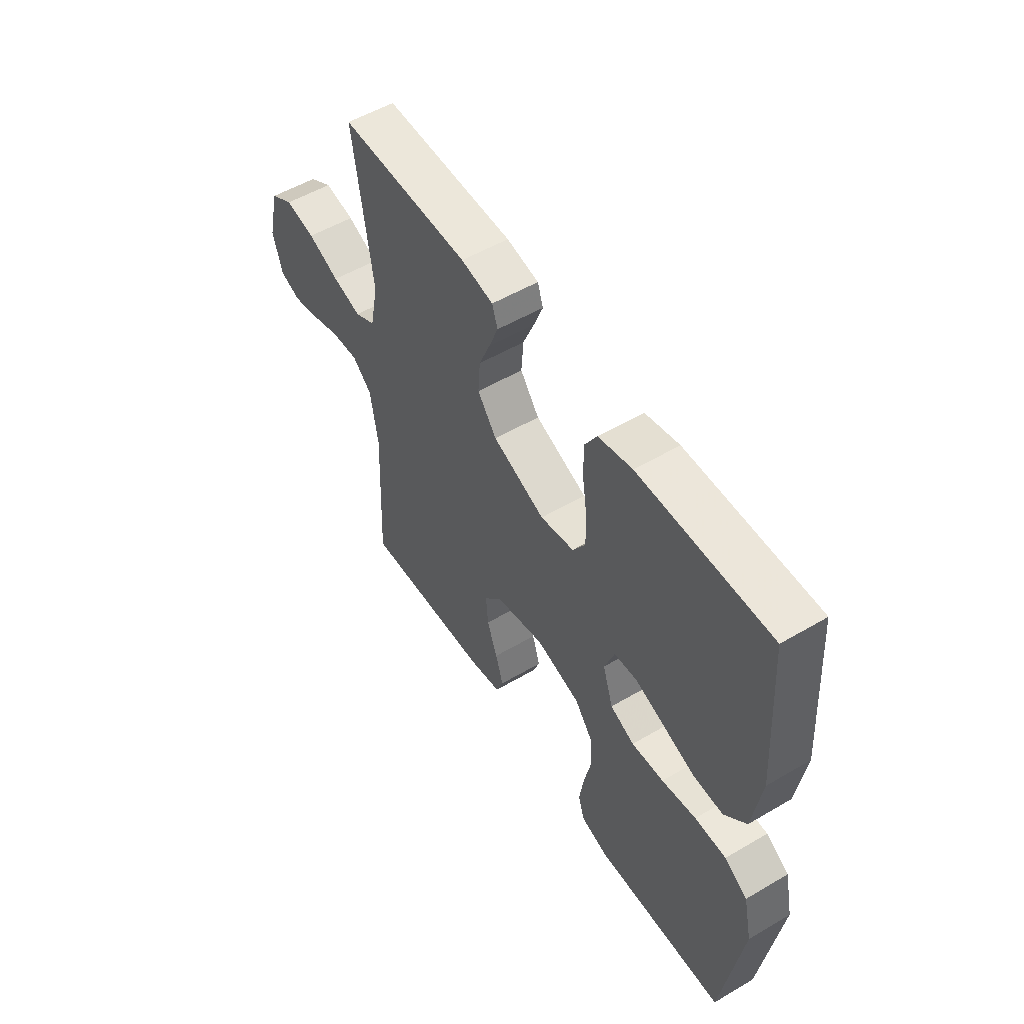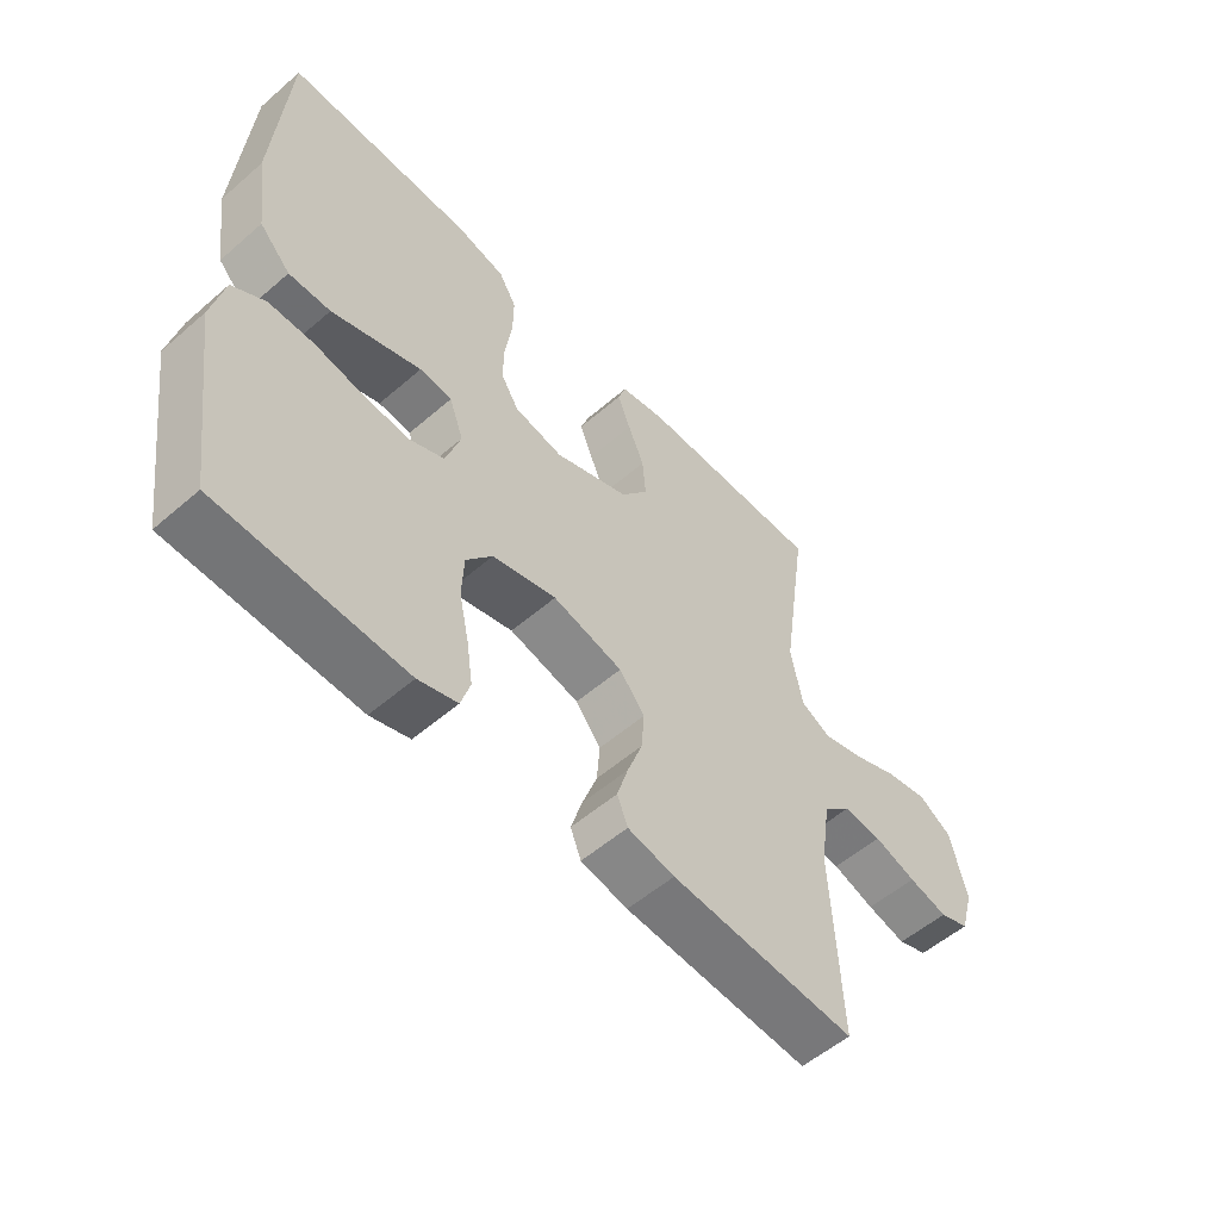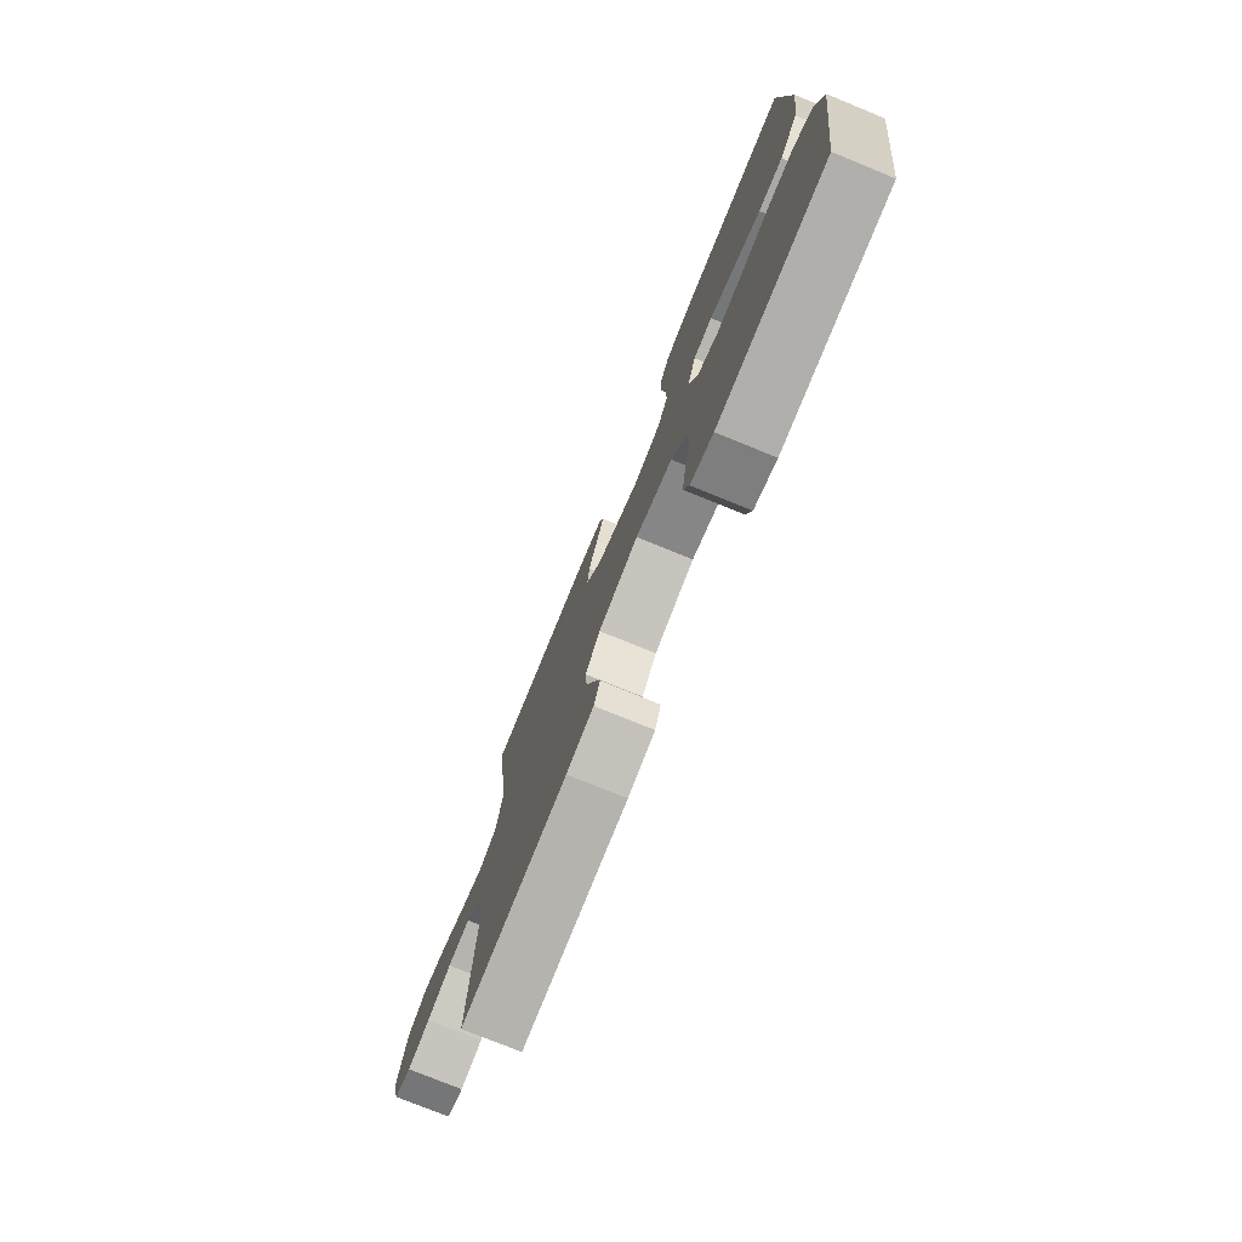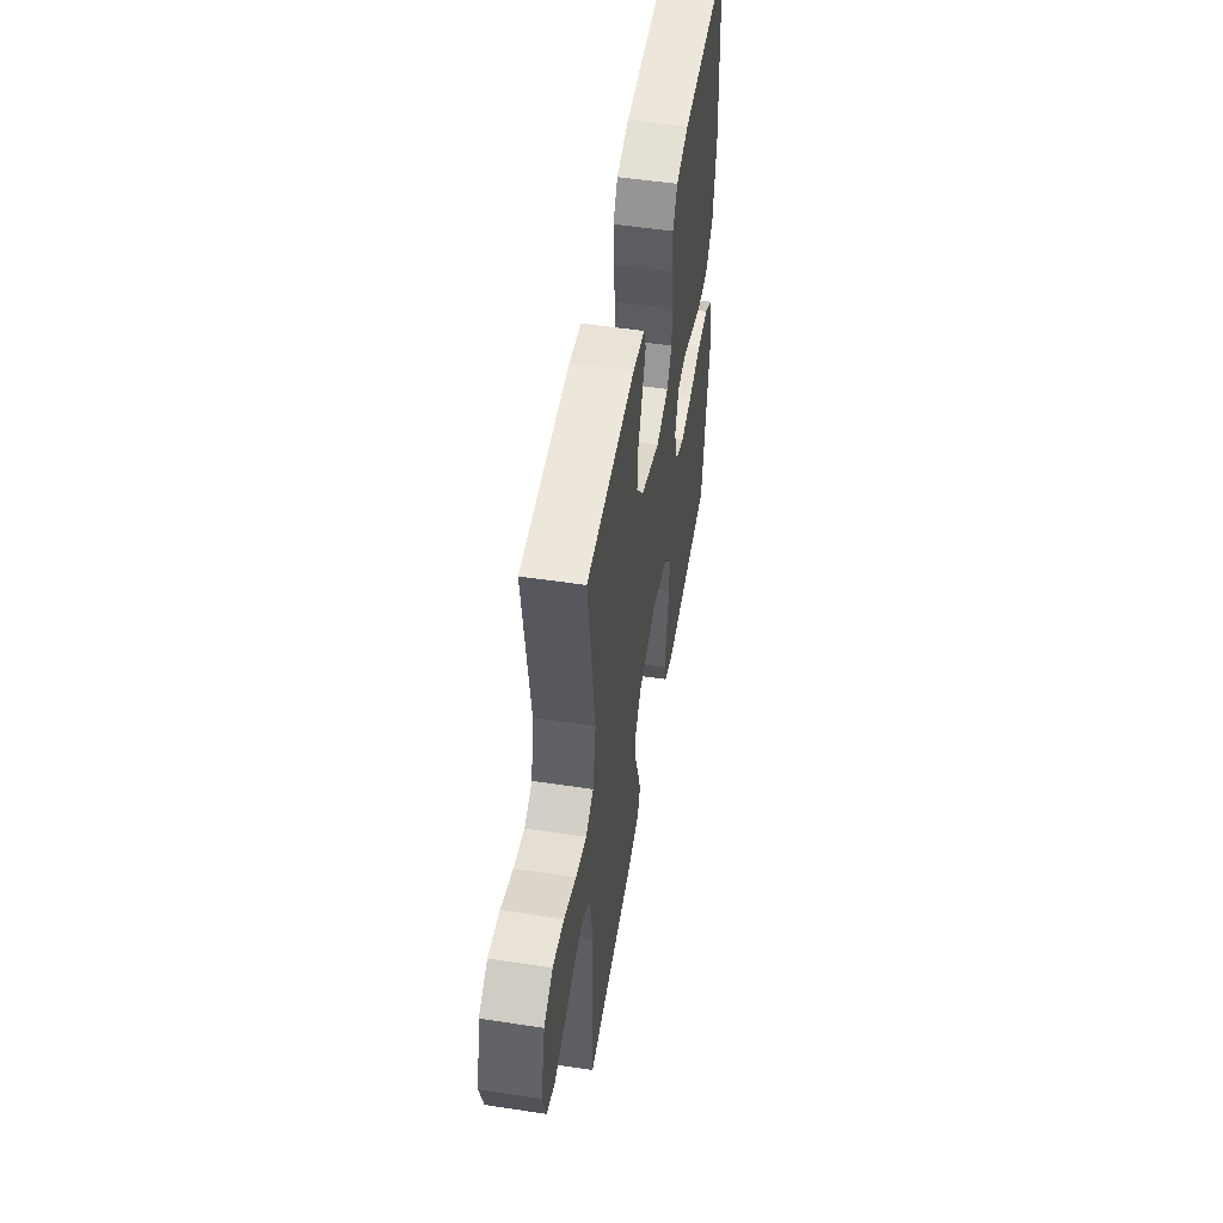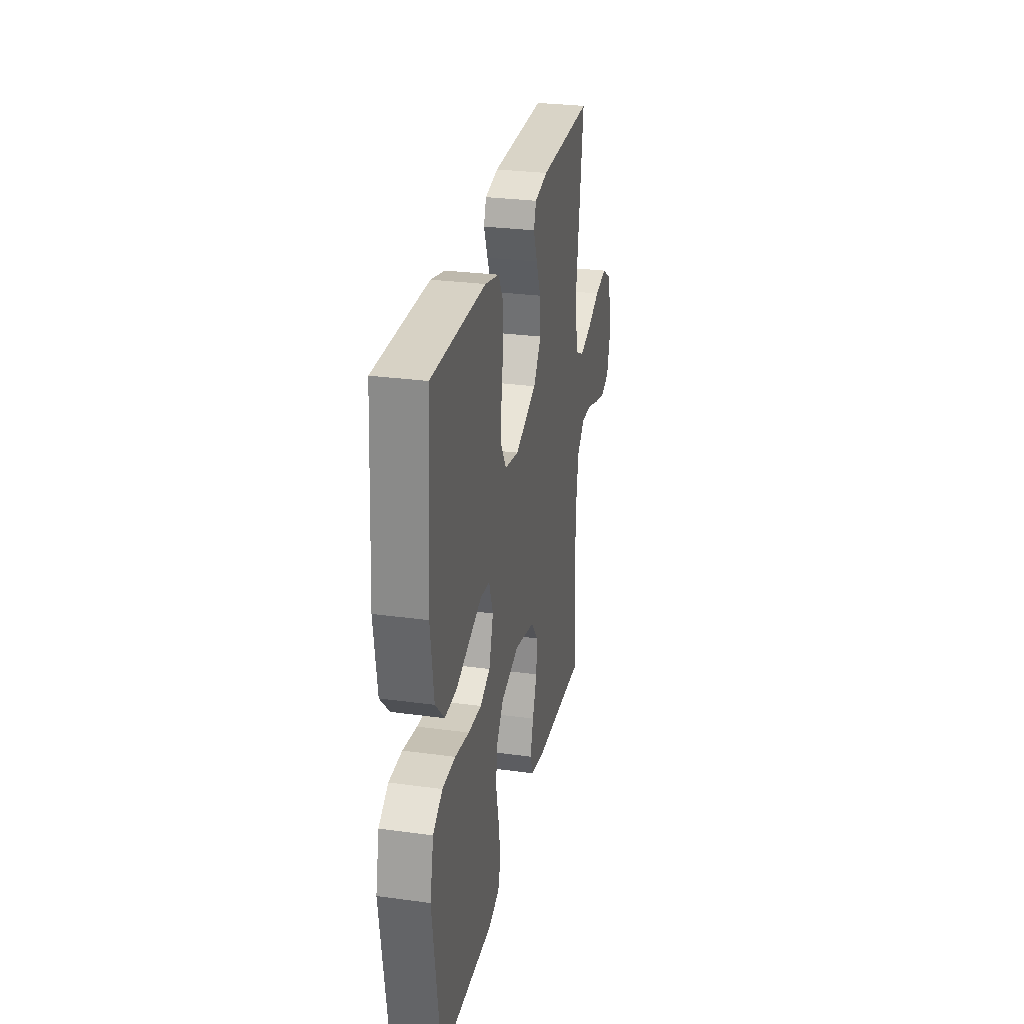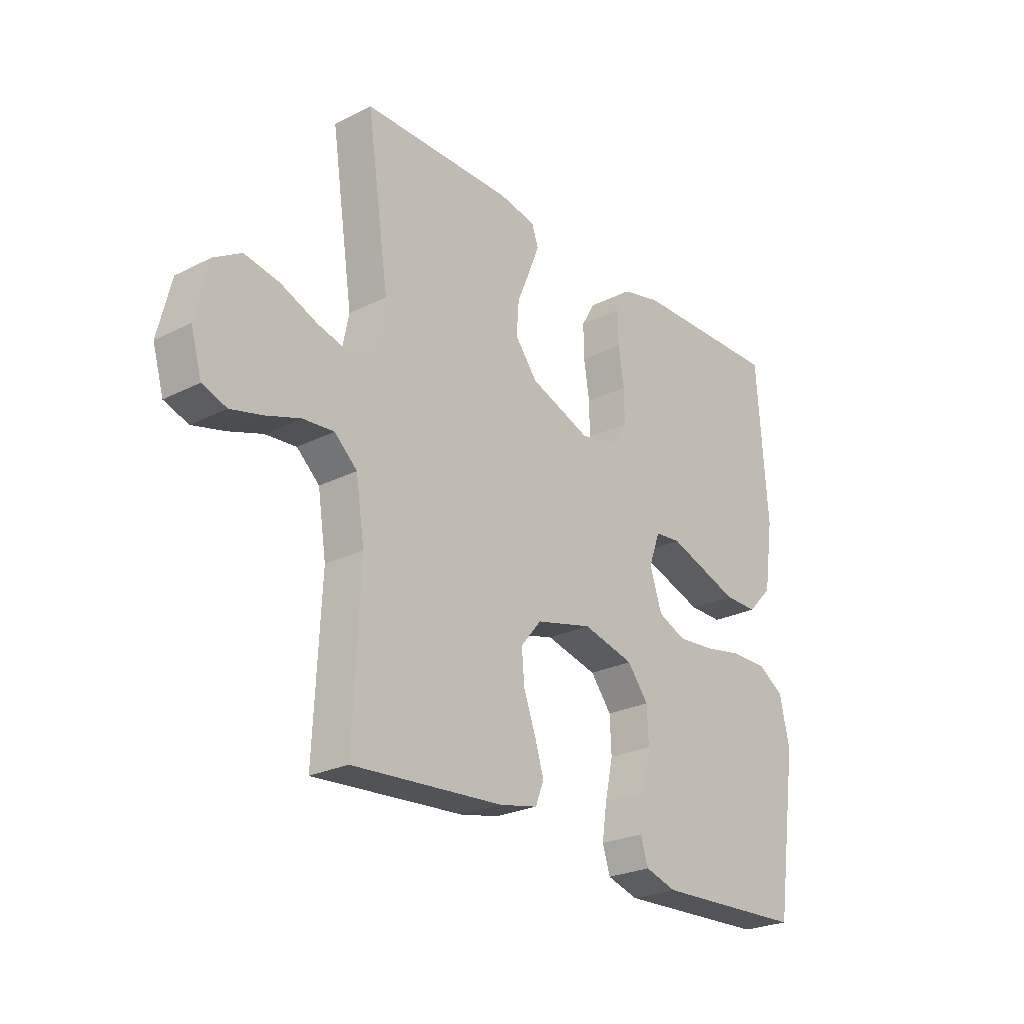
<metadata>
{"format":"obj","ext":"obj","renderer":"f3d","projection":"perspective","resolution":1024,"background":"white","views":[{"elev":53.9,"azim":58.0,"up":"+Z"},{"elev":-54.9,"azim":132.4,"up":"+Z"},{"elev":-76.0,"azim":67.8,"up":"+Z"},{"elev":51.6,"azim":-80.7,"up":"+Z"},{"elev":28.4,"azim":101.6,"up":"+Z"},{"elev":-25.1,"azim":-50.7,"up":"+Z"}]}
</metadata>
<code>
v 0.5 0.07 0.5
v 0.521 0.07 0.2
v 0.502 0.07 0.069
v 0.452 0.07 0.017
v 0.385 0.07 0.018
v 0.31 0.07 0.044
v 0.241 0.07 0.068
v 0.189 0.07 0.063
v 0.166 0.07 0
v 0.19 0.07 -0.074
v 0.246 0.07 -0.098
v 0.32 0.07 -0.092
v 0.399 0.07 -0.077
v 0.471 0.07 -0.077
v 0.524 0.07 -0.11
v 0.544 0.07 -0.2
v 0.5 0.07 -0.5
v 0.2 0.07 -0.512
v 0.137 0.07 -0.493
v 0.122 0.07 -0.445
v 0.132 0.07 -0.378
v 0.148 0.07 -0.304
v 0.145 0.07 -0.235
v 0.103 0.07 -0.181
v 0 0.07 -0.155
v -0.113 0.07 -0.183
v -0.154 0.07 -0.233
v -0.149 0.07 -0.295
v -0.125 0.07 -0.361
v -0.107 0.07 -0.42
v -0.124 0.07 -0.463
v -0.2 0.07 -0.479
v -0.5 0.07 -0.5
v -0.486 0.07 -0.2
v -0.503 0.07 -0.09
v -0.548 0.07 -0.049
v -0.61 0.07 -0.054
v -0.678 0.07 -0.077
v -0.741 0.07 -0.093
v -0.789 0.07 -0.076
v -0.811 0.07 0
v -0.785 0.07 0.108
v -0.731 0.07 0.141
v -0.662 0.07 0.128
v -0.589 0.07 0.098
v -0.523 0.07 0.08
v -0.475 0.07 0.105
v -0.456 0.07 0.2
v -0.5 0.07 0.5
v -0.2 0.07 0.499
v -0.126 0.07 0.485
v -0.113 0.07 0.447
v -0.134 0.07 0.393
v -0.16 0.07 0.331
v -0.165 0.07 0.266
v -0.121 0.07 0.208
v 0 0.07 0.162
v 0.078 0.07 0.178
v 0.107 0.07 0.225
v 0.106 0.07 0.29
v 0.095 0.07 0.362
v 0.094 0.07 0.428
v 0.122 0.07 0.476
v 0.2 0.07 0.495
v 0.5 0 0.5
v 0.521 0 0.2
v 0.502 0 0.069
v 0.452 0 0.017
v 0.385 0 0.018
v 0.31 0 0.044
v 0.241 0 0.068
v 0.189 0 0.063
v 0.166 0 0
v 0.19 0 -0.074
v 0.246 0 -0.098
v 0.32 0 -0.092
v 0.399 0 -0.077
v 0.471 0 -0.077
v 0.524 0 -0.11
v 0.544 0 -0.2
v 0.5 0 -0.5
v 0.2 0 -0.512
v 0.137 0 -0.493
v 0.122 0 -0.445
v 0.132 0 -0.378
v 0.148 0 -0.304
v 0.145 0 -0.235
v 0.103 0 -0.181
v 0 0 -0.155
v -0.113 0 -0.183
v -0.154 0 -0.233
v -0.149 0 -0.295
v -0.125 0 -0.361
v -0.107 0 -0.42
v -0.124 0 -0.463
v -0.2 0 -0.479
v -0.5 0 -0.5
v -0.486 0 -0.2
v -0.503 0 -0.09
v -0.548 0 -0.049
v -0.61 0 -0.054
v -0.678 0 -0.077
v -0.741 0 -0.093
v -0.789 0 -0.076
v -0.811 0 0
v -0.785 0 0.108
v -0.731 0 0.141
v -0.662 0 0.128
v -0.589 0 0.098
v -0.523 0 0.08
v -0.475 0 0.105
v -0.456 0 0.2
v -0.5 0 0.5
v -0.2 0 0.499
v -0.126 0 0.485
v -0.113 0 0.447
v -0.134 0 0.393
v -0.16 0 0.331
v -0.165 0 0.266
v -0.121 0 0.208
v 0 0 0.162
v 0.078 0 0.178
v 0.107 0 0.225
v 0.106 0 0.29
v 0.095 0 0.362
v 0.094 0 0.428
v 0.122 0 0.476
v 0.2 0 0.495
f 60 61 62 63
f 59 60 63 64
f 51 52 53 54
f 49 50 51 54
f 48 49 54 55
f 47 48 55 56
f 42 43 44 45
f 42 45 46
f 41 42 46
f 40 41 46
f 37 38 39 40
f 37 40 46 47
f 31 32 33 34
f 31 34 35
f 28 29 30 31
f 28 31 35
f 27 28 35 36
f 19 20 21 22
f 17 18 19 22
f 17 22 23
f 16 17 23 24
f 12 13 14 15
f 11 12 15 16
f 4 5 6 7
f 2 3 4 7
f 2 7 8
f 59 64 1 2
f 58 59 2 8
f 57 58 8 9
f 56 57 9 10
f 36 37 47 56
f 26 27 36 56
f 25 26 56 10
f 11 16 24 25
f 10 11 25
f 127 126 125 124
f 128 127 124 123
f 118 117 116 115
f 118 115 114 113
f 119 118 113 112
f 120 119 112 111
f 109 108 107 106
f 110 109 106
f 110 106 105
f 110 105 104
f 104 103 102 101
f 111 110 104 101
f 98 97 96 95
f 99 98 95
f 95 94 93 92
f 99 95 92
f 100 99 92 91
f 86 85 84 83
f 86 83 82 81
f 87 86 81
f 88 87 81 80
f 79 78 77 76
f 80 79 76 75
f 71 70 69 68
f 71 68 67 66
f 72 71 66
f 66 65 128 123
f 72 66 123 122
f 73 72 122 121
f 74 73 121 120
f 120 111 101 100
f 120 100 91 90
f 74 120 90 89
f 89 88 80 75
f 89 75 74
f 1 65 66 2
f 2 66 67 3
f 3 67 68 4
f 4 68 69 5
f 5 69 70 6
f 6 70 71 7
f 7 71 72 8
f 8 72 73 9
f 9 73 74 10
f 10 74 75 11
f 11 75 76 12
f 12 76 77 13
f 13 77 78 14
f 14 78 79 15
f 15 79 80 16
f 16 80 81 17
f 17 81 82 18
f 18 82 83 19
f 19 83 84 20
f 20 84 85 21
f 21 85 86 22
f 22 86 87 23
f 23 87 88 24
f 24 88 89 25
f 25 89 90 26
f 26 90 91 27
f 27 91 92 28
f 28 92 93 29
f 29 93 94 30
f 30 94 95 31
f 31 95 96 32
f 32 96 97 33
f 33 97 98 34
f 34 98 99 35
f 35 99 100 36
f 36 100 101 37
f 37 101 102 38
f 38 102 103 39
f 39 103 104 40
f 40 104 105 41
f 41 105 106 42
f 42 106 107 43
f 43 107 108 44
f 44 108 109 45
f 45 109 110 46
f 46 110 111 47
f 47 111 112 48
f 48 112 113 49
f 49 113 114 50
f 50 114 115 51
f 51 115 116 52
f 52 116 117 53
f 53 117 118 54
f 54 118 119 55
f 55 119 120 56
f 56 120 121 57
f 57 121 122 58
f 58 122 123 59
f 59 123 124 60
f 60 124 125 61
f 61 125 126 62
f 62 126 127 63
f 63 127 128 64
f 64 128 65 1

</code>
